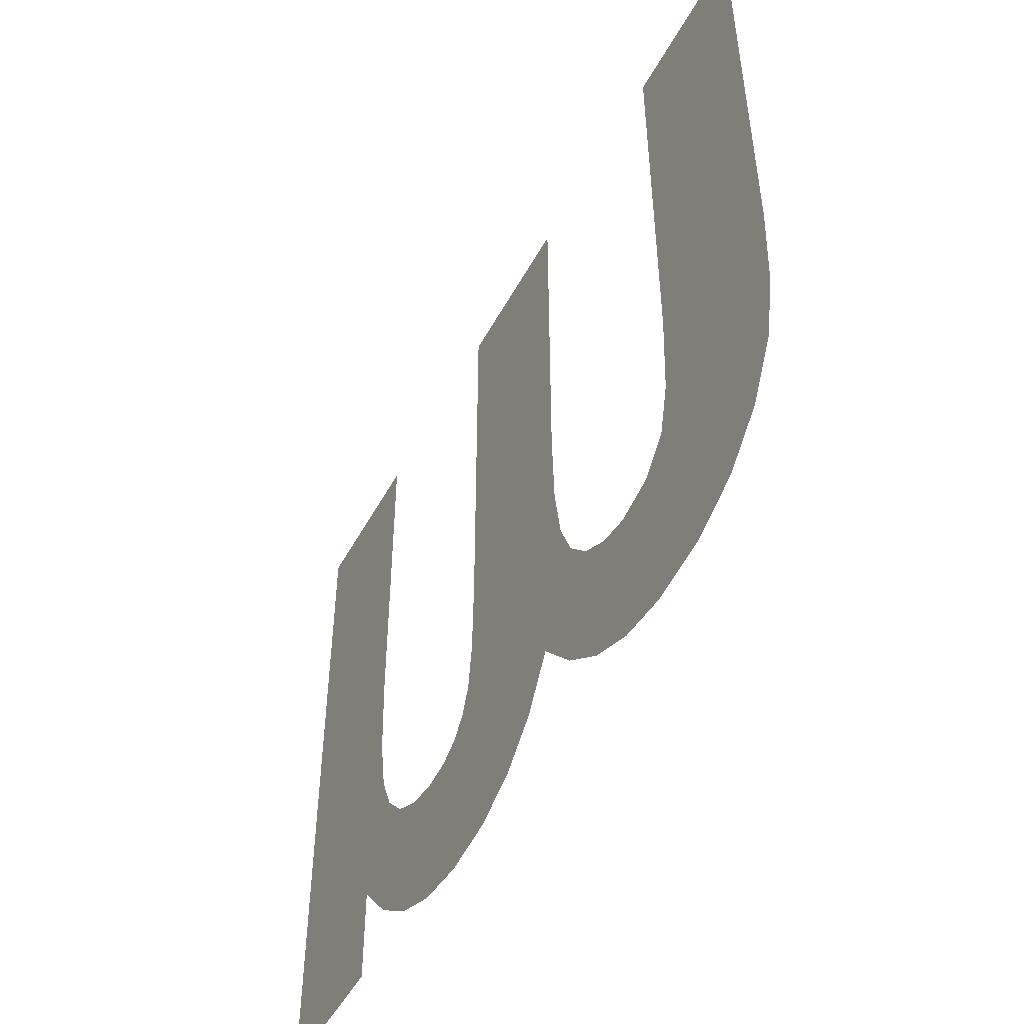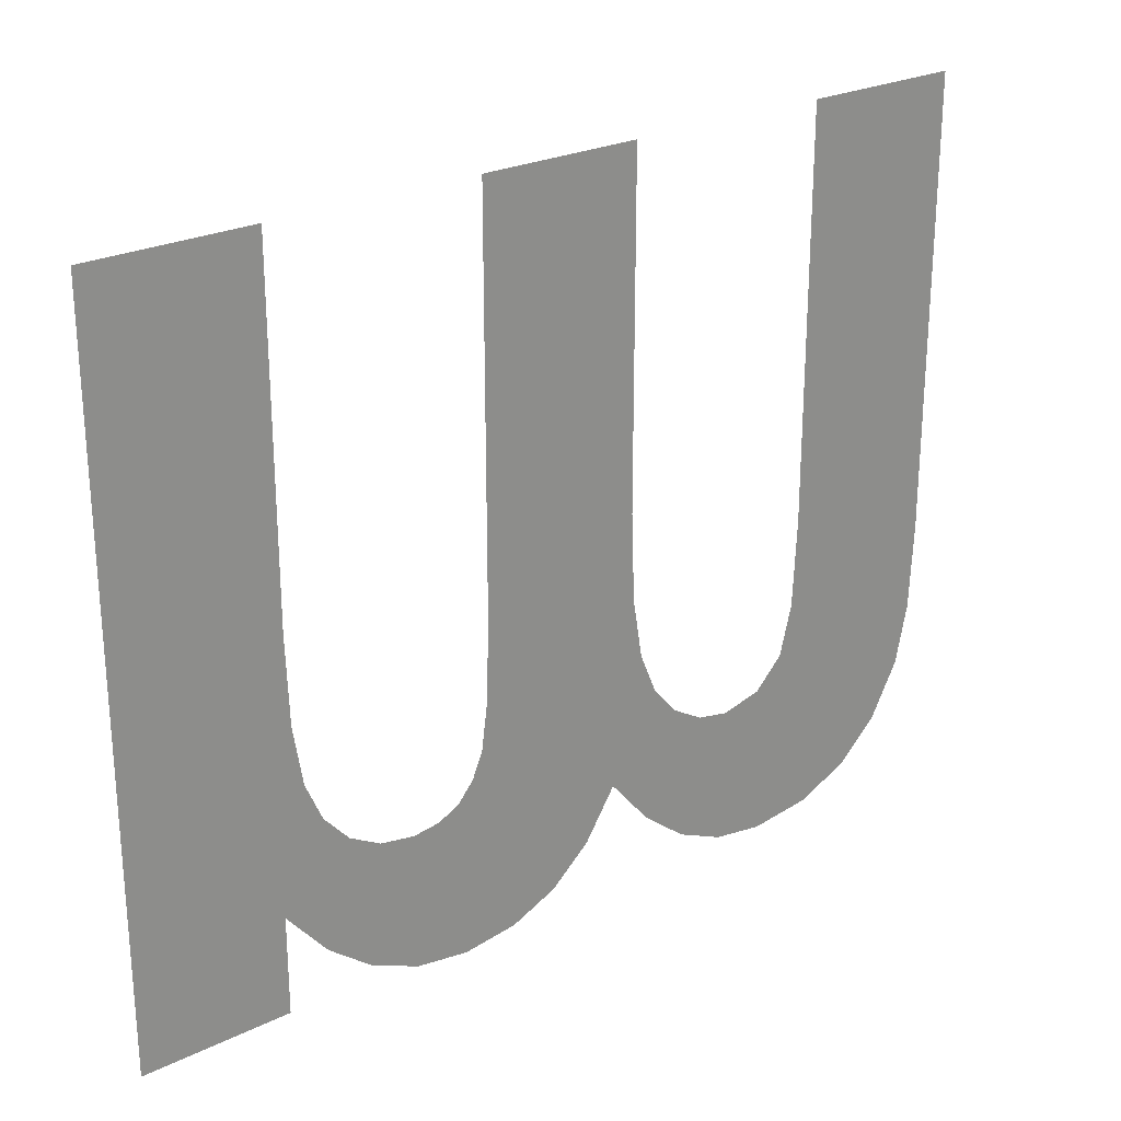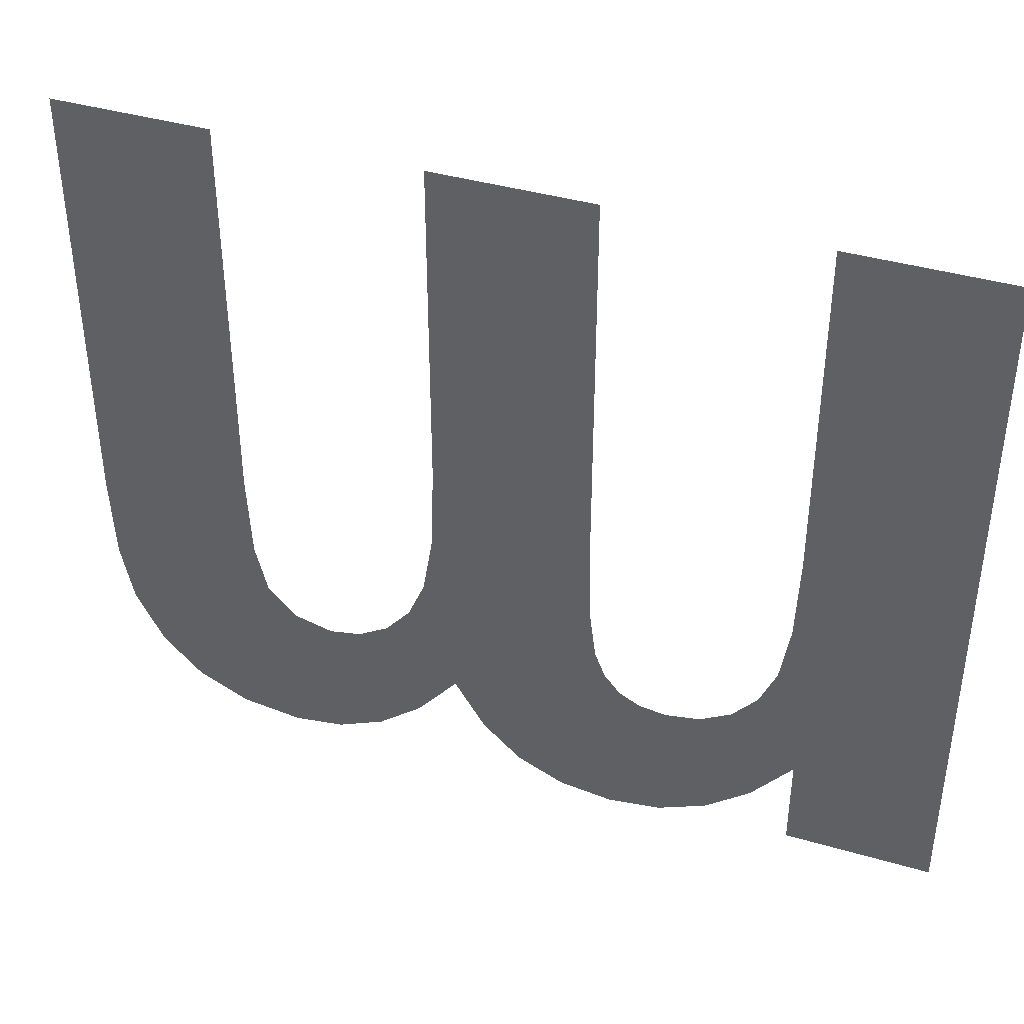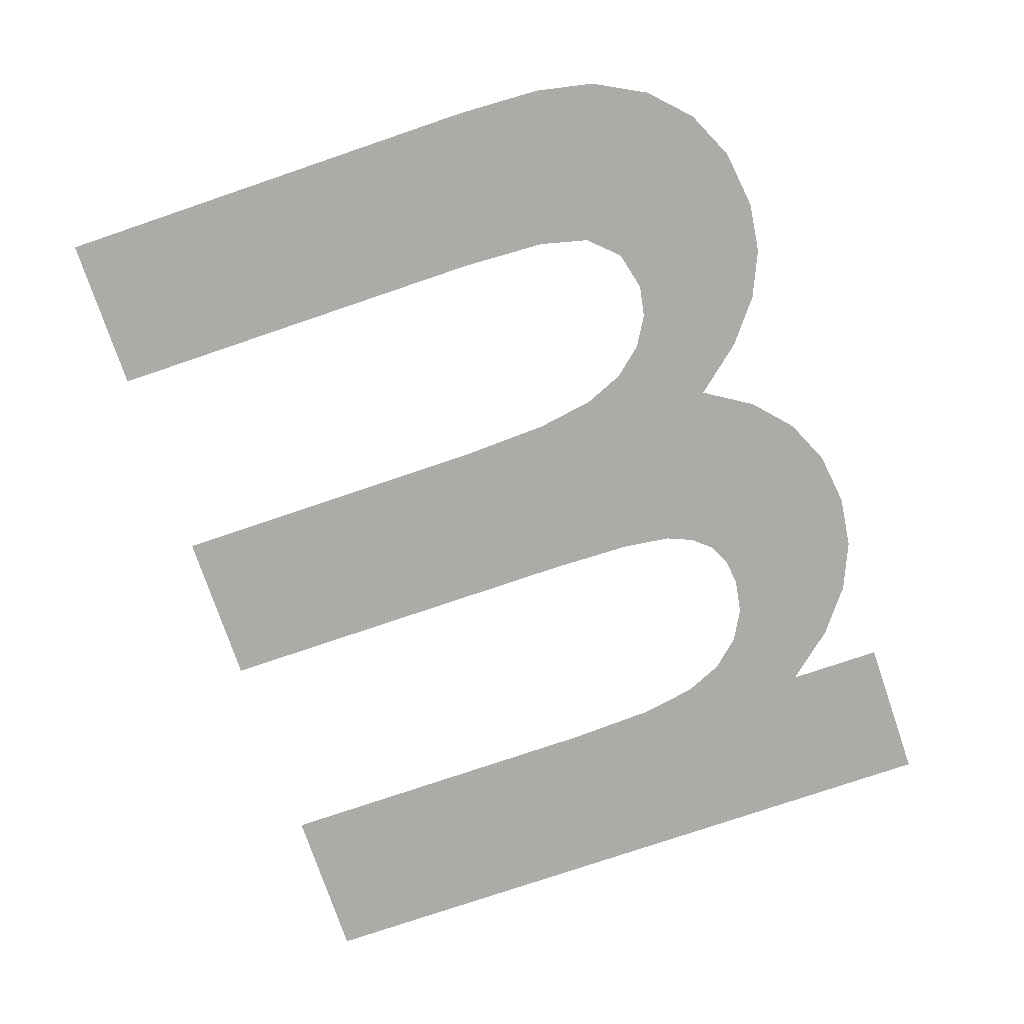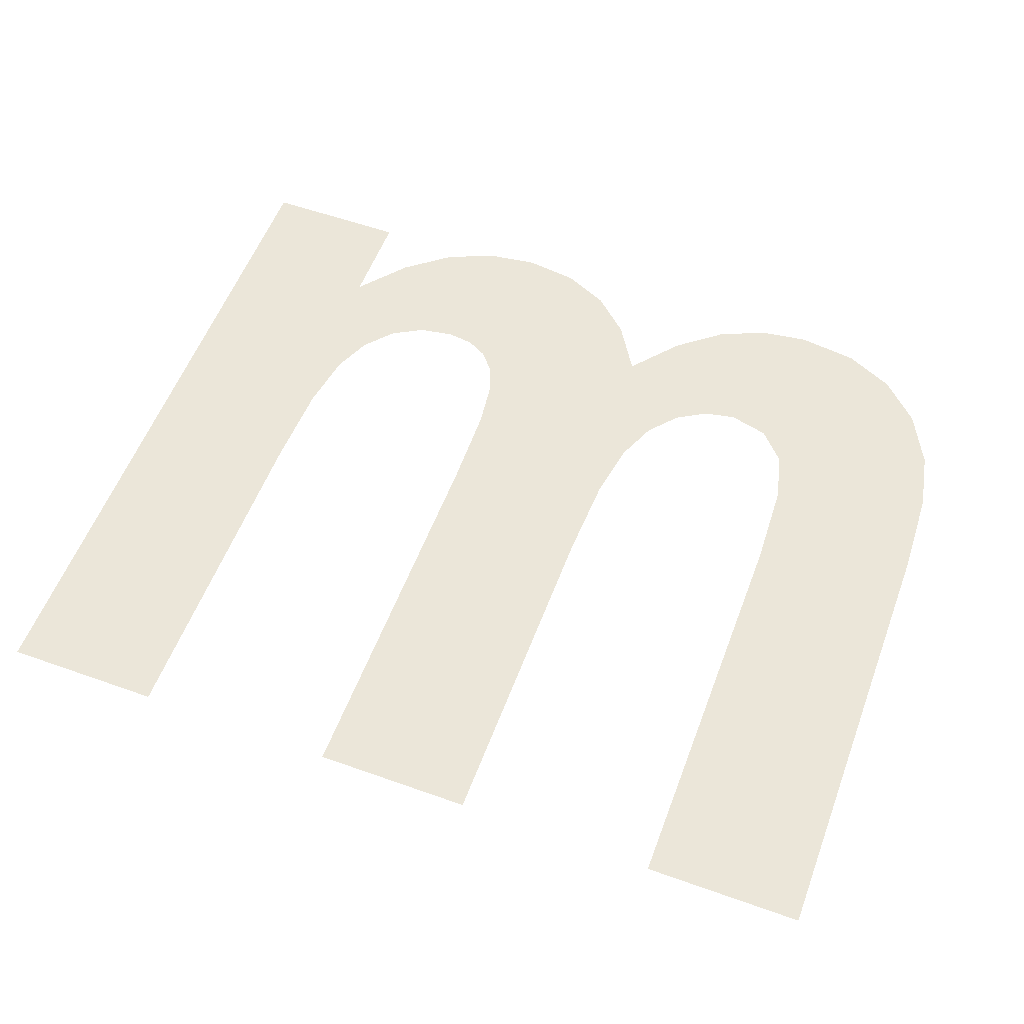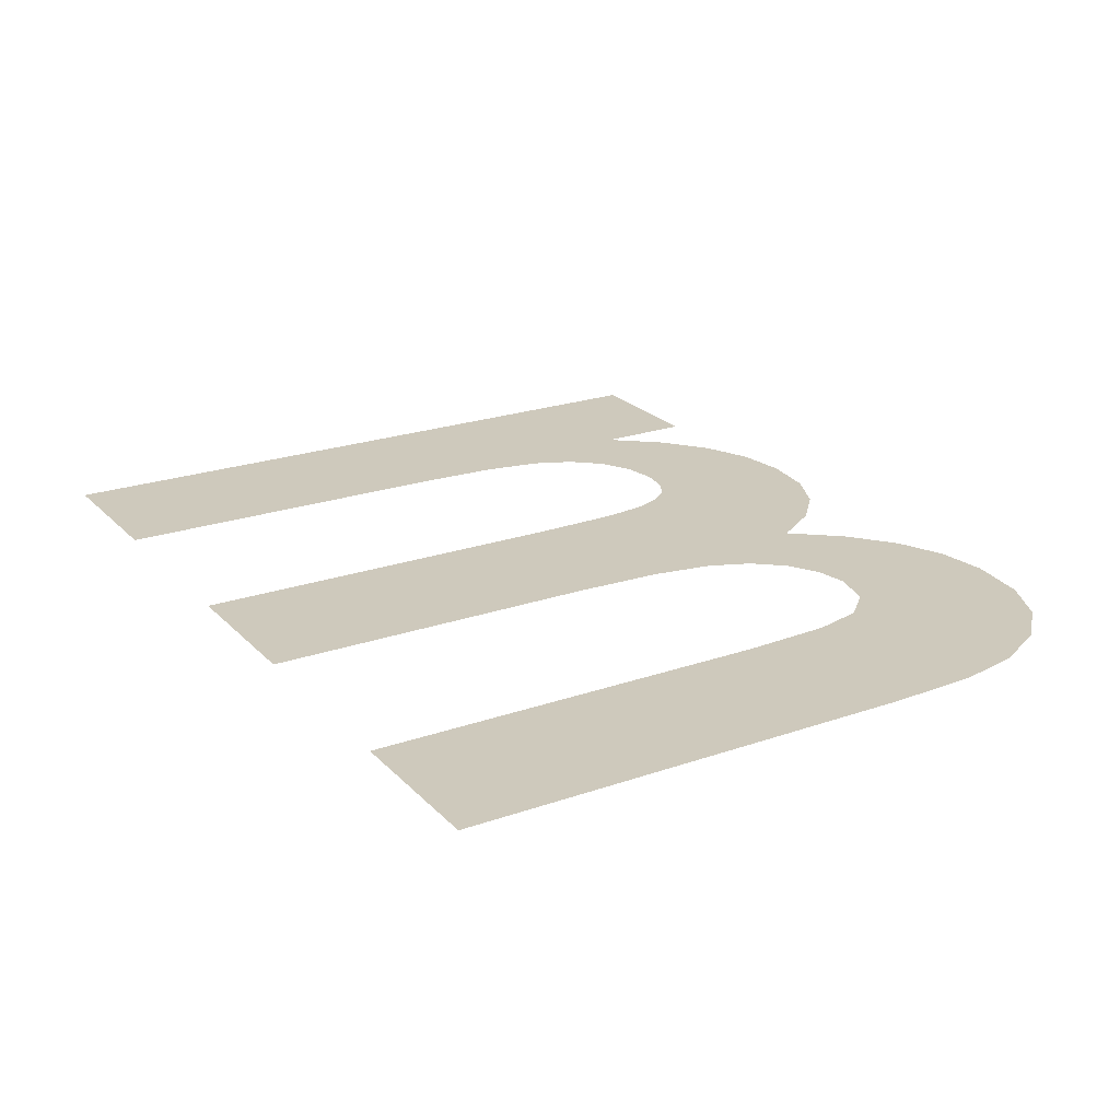
<metadata>
{"format":"obj","ext":"obj","renderer":"f3d","projection":"perspective","resolution":1024,"background":"white","views":[{"elev":-49.8,"azim":62.4,"up":"+Z"},{"elev":25.4,"azim":-38.0,"up":"+Z"},{"elev":40.3,"azim":-160.3,"up":"+Z"},{"elev":-76.4,"azim":108.8,"up":"+Y"},{"elev":56.2,"azim":20.5,"up":"+Y"},{"elev":22.5,"azim":58.9,"up":"+Y"}]}
</metadata>
<code>
o mesh193/mesh193-geometry#mesh193-geometry
v 0.5603 -0.1654 -0.01286
v 0.5605 -0.1654 -0.01054
v 0.5605 -0.1654 -0.009455
v 0.5608 -0.1654 -0.01348
v 0.5605 -0.1654 -0.005192
v 0.5607 -0.1654 -0.01129
v 0.5599 -0.1654 -0.01348
v 0.5609 -0.1654 -0.0118
v 0.5594 -0.1654 -0.01392
v 0.5613 -0.1654 -0.01392
v 0.5588 -0.1654 -0.01418
v 0.5612 -0.1654 -0.01217
v 0.5585 -0.1654 -0.005192
v 0.5616 -0.1654 -0.0124
v 0.5585 -0.1654 -0.01006
v 0.5619 -0.1654 -0.01418
v 0.5585 -0.1654 -0.01112
v 0.562 -0.1654 -0.01247
v 0.5584 -0.1654 -0.01173
v 0.5626 -0.1654 -0.01427
v 0.5583 -0.1654 -0.01206
v 0.5625 -0.1654 -0.01235
v 0.5581 -0.1654 -0.01427
v 0.5628 -0.1654 -0.01197
v 0.5581 -0.1654 -0.01229
v 0.5633 -0.1654 -0.01417
v 0.5578 -0.1654 -0.01243
v 0.563 -0.1654 -0.01135
v 0.5575 -0.1654 -0.01418
v 0.5631 -0.1654 -0.01027
v 0.5575 -0.1654 -0.01247
v 0.5631 -0.1654 -0.005192
v 0.557 -0.1654 -0.0124
v 0.565 -0.1654 -0.005192
v 0.5569 -0.1654 -0.01392
v 0.564 -0.1654 -0.01387
v 0.5566 -0.1654 -0.01218
v 0.5645 -0.1654 -0.01338
v 0.5563 -0.1654 -0.01182
v 0.5648 -0.1654 -0.01271
v 0.5563 -0.1654 -0.01348
v 0.565 -0.1654 -0.01196
v 0.5561 -0.1654 -0.01133
v 0.565 -0.1654 -0.01087
v 0.556 -0.1654 -0.0106
v 0.5558 -0.1654 -0.01286
v 0.5559 -0.1654 -0.009505
v 0.5559 -0.1654 -0.005192
v 0.554 -0.1654 -0.005192
v 0.5558 -0.1654 -0.01407
v 0.554 -0.1654 -0.01407
f 1 2 3
f 2 1 4
f 3 2 1
f 4 1 2
f 5 1 3
f 3 1 5
f 2 4 6
f 6 4 2
f 5 7 1
f 1 7 5
f 6 4 8
f 8 4 6
f 5 9 7
f 7 9 5
f 8 4 10
f 10 4 8
f 5 11 9
f 9 11 5
f 8 10 12
f 12 10 8
f 13 11 5
f 5 11 13
f 12 10 14
f 14 10 12
f 15 11 13
f 13 11 15
f 14 10 16
f 16 10 14
f 17 11 15
f 15 11 17
f 14 16 18
f 18 16 14
f 19 11 17
f 17 11 19
f 18 16 20
f 20 16 18
f 21 11 19
f 19 11 21
f 18 20 22
f 22 20 18
f 21 23 11
f 11 23 21
f 22 20 24
f 24 20 22
f 25 23 21
f 21 23 25
f 24 20 26
f 26 20 24
f 27 23 25
f 25 23 27
f 24 26 28
f 28 26 24
f 27 29 23
f 23 29 27
f 28 26 30
f 30 26 28
f 31 29 27
f 27 29 31
f 30 26 32
f 32 26 30
f 33 29 31
f 31 29 33
f 32 26 34
f 34 26 32
f 33 35 29
f 29 35 33
f 34 26 36
f 36 26 34
f 37 35 33
f 33 35 37
f 34 36 38
f 38 36 34
f 39 35 37
f 37 35 39
f 34 38 40
f 40 38 34
f 39 41 35
f 35 41 39
f 34 40 42
f 42 40 34
f 43 41 39
f 39 41 43
f 34 42 44
f 44 42 34
f 45 41 43
f 43 41 45
f 45 46 41
f 41 46 45
f 46 45 47
f 47 45 46
f 48 46 47
f 47 46 48
f 49 46 48
f 48 46 49
f 49 50 46
f 46 50 49
f 50 49 51
f 51 49 50

</code>
